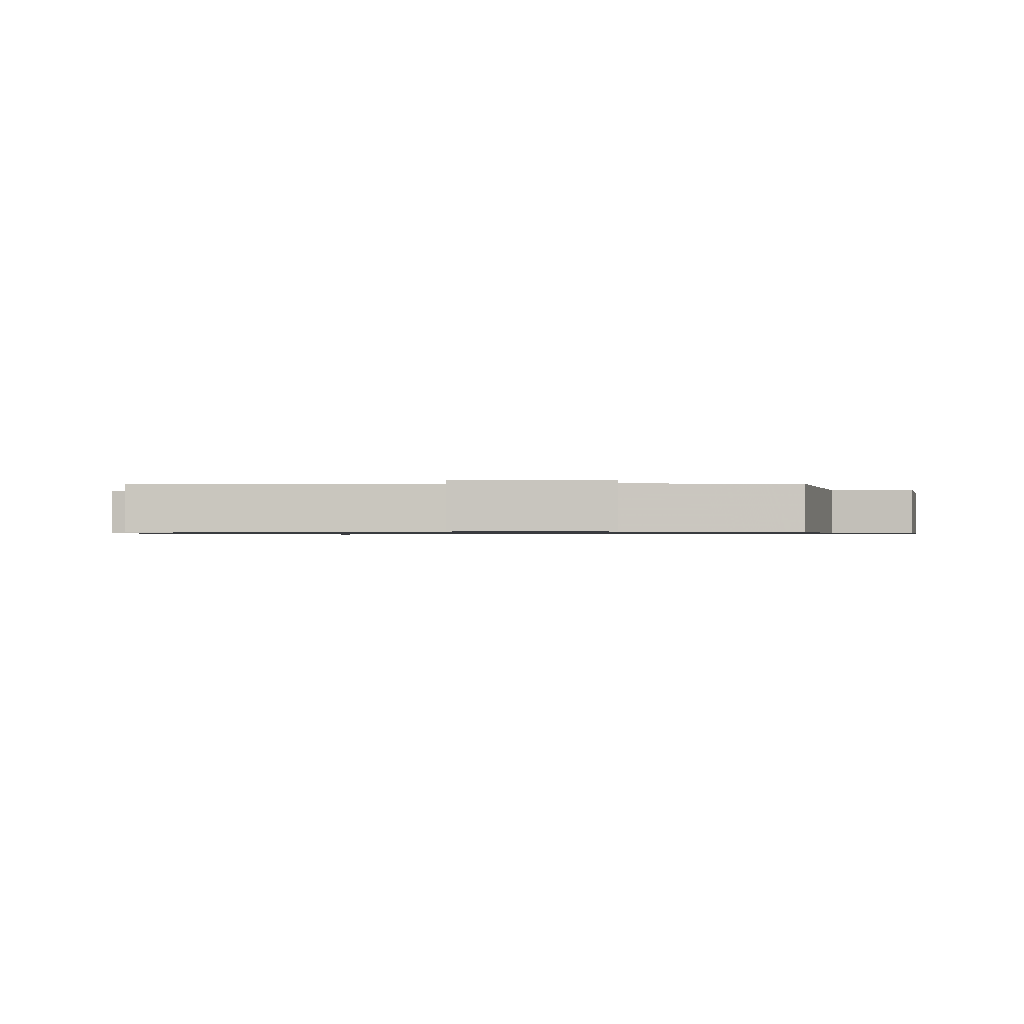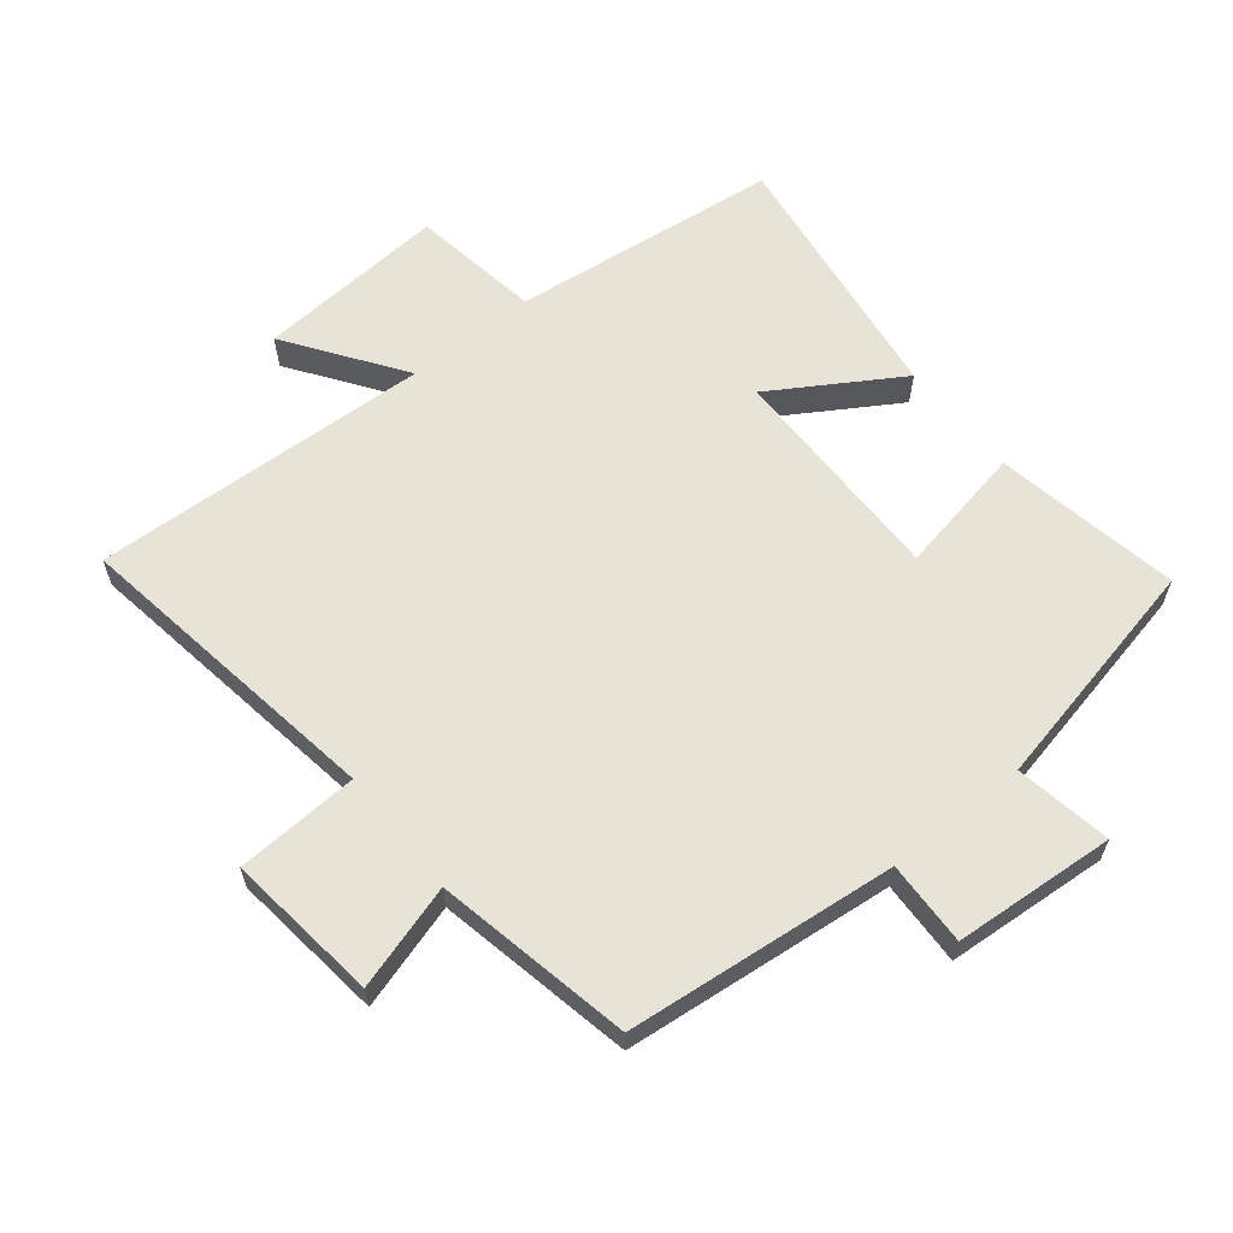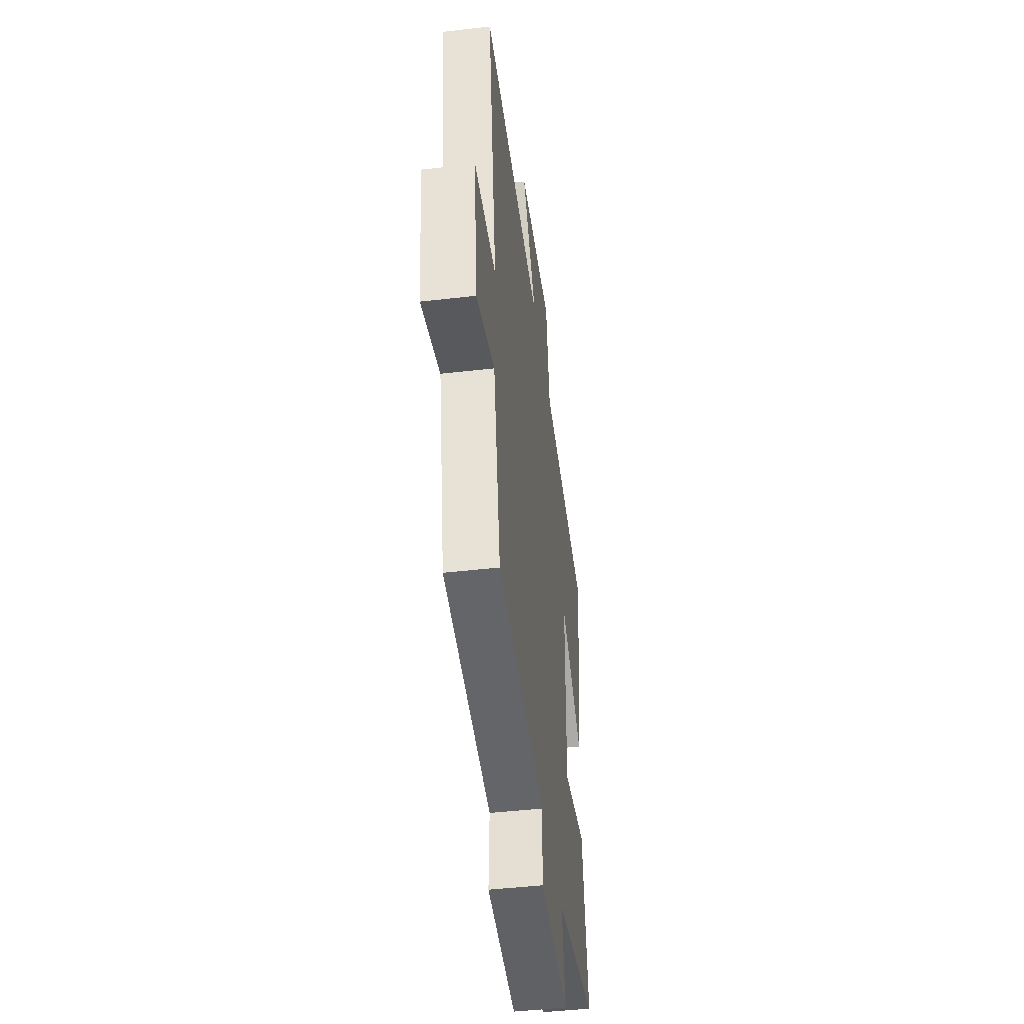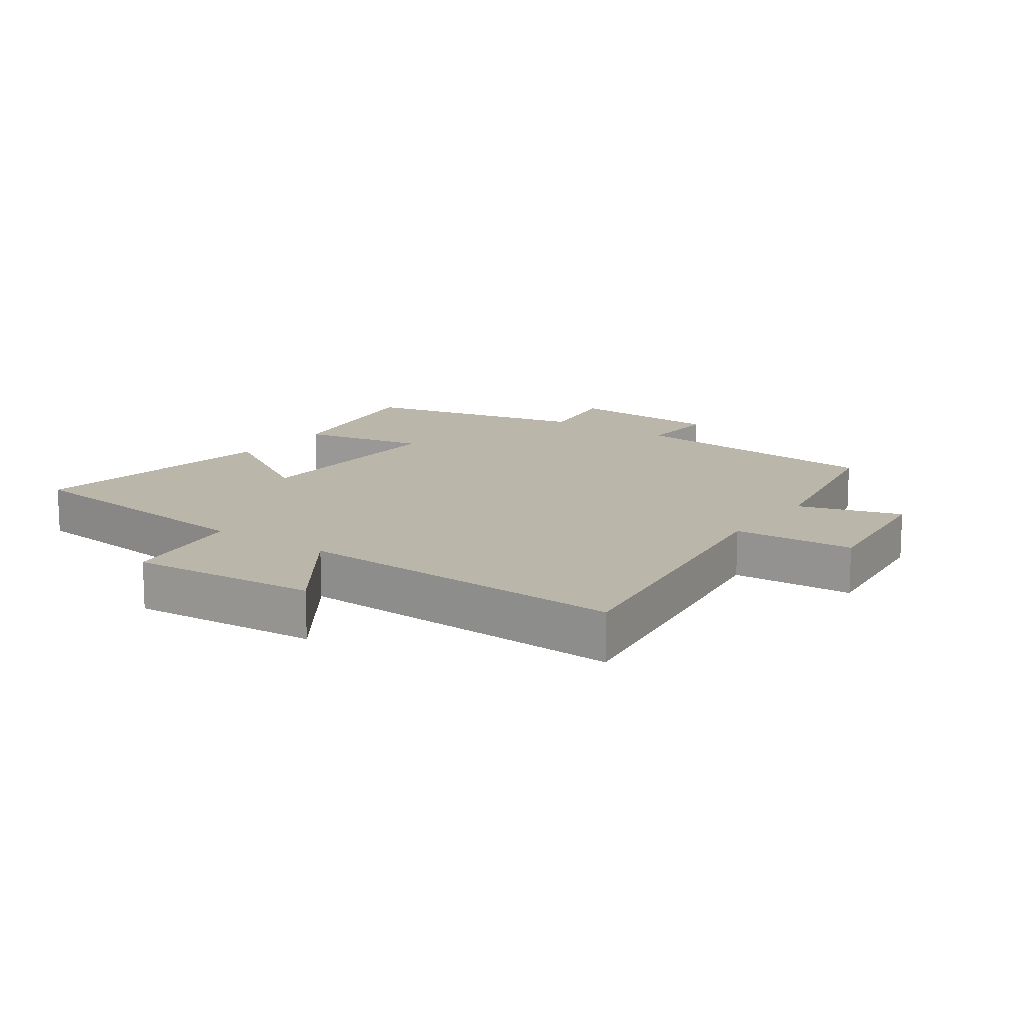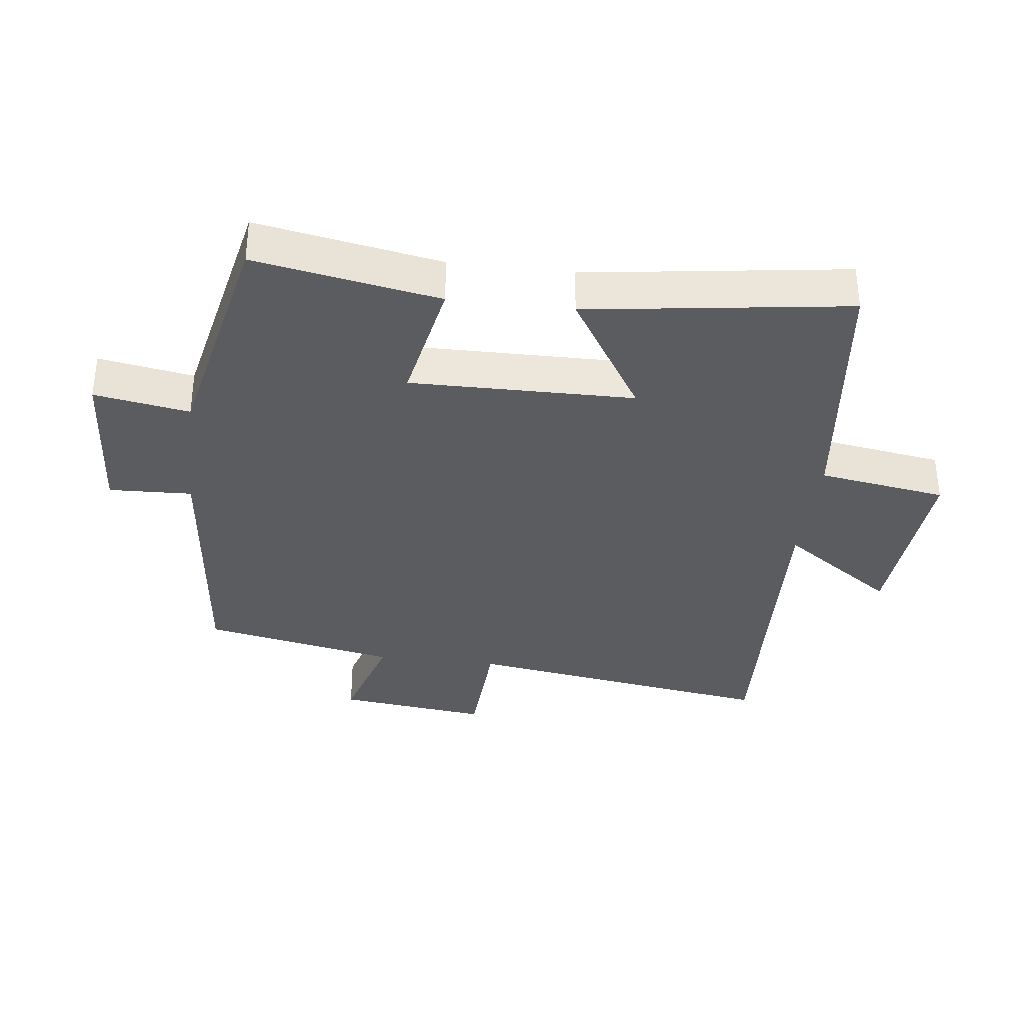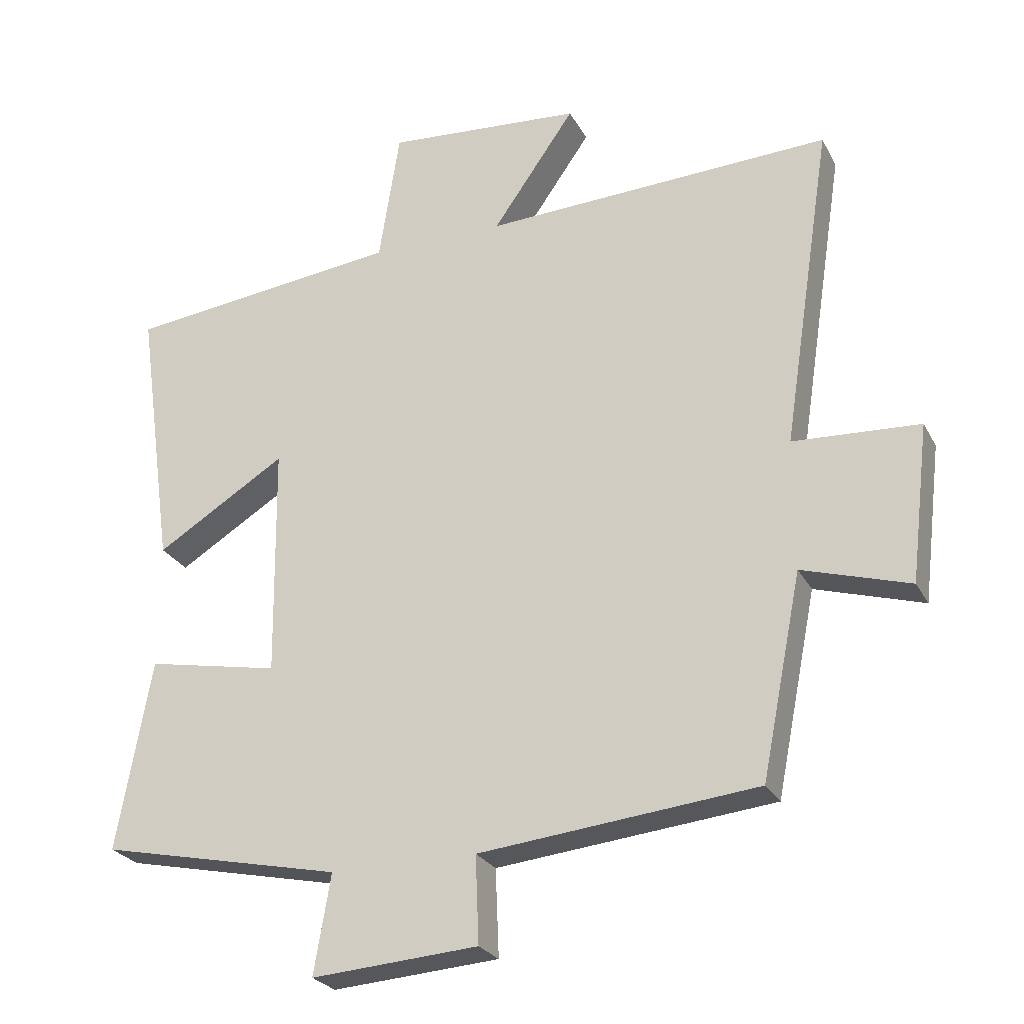
<metadata>
{"format":"obj","ext":"obj","renderer":"f3d","projection":"perspective","resolution":1024,"background":"white","views":[{"elev":-0.8,"azim":98.0,"up":"+Y"},{"elev":61.8,"azim":141.2,"up":"+Y"},{"elev":-45.8,"azim":97.6,"up":"+Z"},{"elev":13.9,"azim":35.4,"up":"+Y"},{"elev":-34.8,"azim":-96.9,"up":"+Y"},{"elev":-25.7,"azim":22.5,"up":"+Z"}]}
</metadata>
<code>
v -0.551 0.07 -0.423
v -0.5 0.07 -0.139
v -0.302 0.07 -0.177
v -0.306 0.07 0.169
v -0.5 0.07 0.049
v -0.556 0.07 0.452
v -0.145 0.07 0.5
v -0.114 0.07 0.698
v 0.178 0.07 0.676
v 0.055 0.07 0.5
v 0.574 0.07 0.523
v 0.5 0.07 0.039
v 0.688 0.07 0.029
v 0.66 0.07 -0.205
v 0.5 0.07 -0.157
v 0.44 0.07 -0.457
v 0.027 0.07 -0.5
v 0.032 0.07 -0.629
v -0.216 0.07 -0.647
v -0.191 0.07 -0.5
v -0.551 0 -0.423
v -0.5 0 -0.139
v -0.302 0 -0.177
v -0.306 0 0.169
v -0.5 0 0.049
v -0.556 0 0.452
v -0.145 0 0.5
v -0.114 0 0.698
v 0.178 0 0.676
v 0.055 0 0.5
v 0.574 0 0.523
v 0.5 0 0.039
v 0.688 0 0.029
v 0.66 0 -0.205
v 0.5 0 -0.157
v 0.44 0 -0.457
v 0.027 0 -0.5
v 0.032 0 -0.629
v -0.216 0 -0.647
v -0.191 0 -0.5
f 17 18 19 20
f 17 20 1
f 16 17 1
f 15 16 1
f 12 13 14 15
f 12 15 1
f 10 11 12
f 7 8 9 10
f 6 7 10
f 5 6 10
f 4 5 10
f 3 4 10 12
f 1 2 3
f 1 3 12
f 40 39 38 37
f 21 40 37
f 21 37 36
f 21 36 35
f 35 34 33 32
f 21 35 32
f 32 31 30
f 30 29 28 27
f 30 27 26
f 30 26 25
f 30 25 24
f 32 30 24 23
f 23 22 21
f 32 23 21
f 1 21 22 2
f 2 22 23 3
f 3 23 24 4
f 4 24 25 5
f 5 25 26 6
f 6 26 27 7
f 7 27 28 8
f 8 28 29 9
f 9 29 30 10
f 10 30 31 11
f 11 31 32 12
f 12 32 33 13
f 13 33 34 14
f 14 34 35 15
f 15 35 36 16
f 16 36 37 17
f 17 37 38 18
f 18 38 39 19
f 19 39 40 20
f 20 40 21 1

</code>
